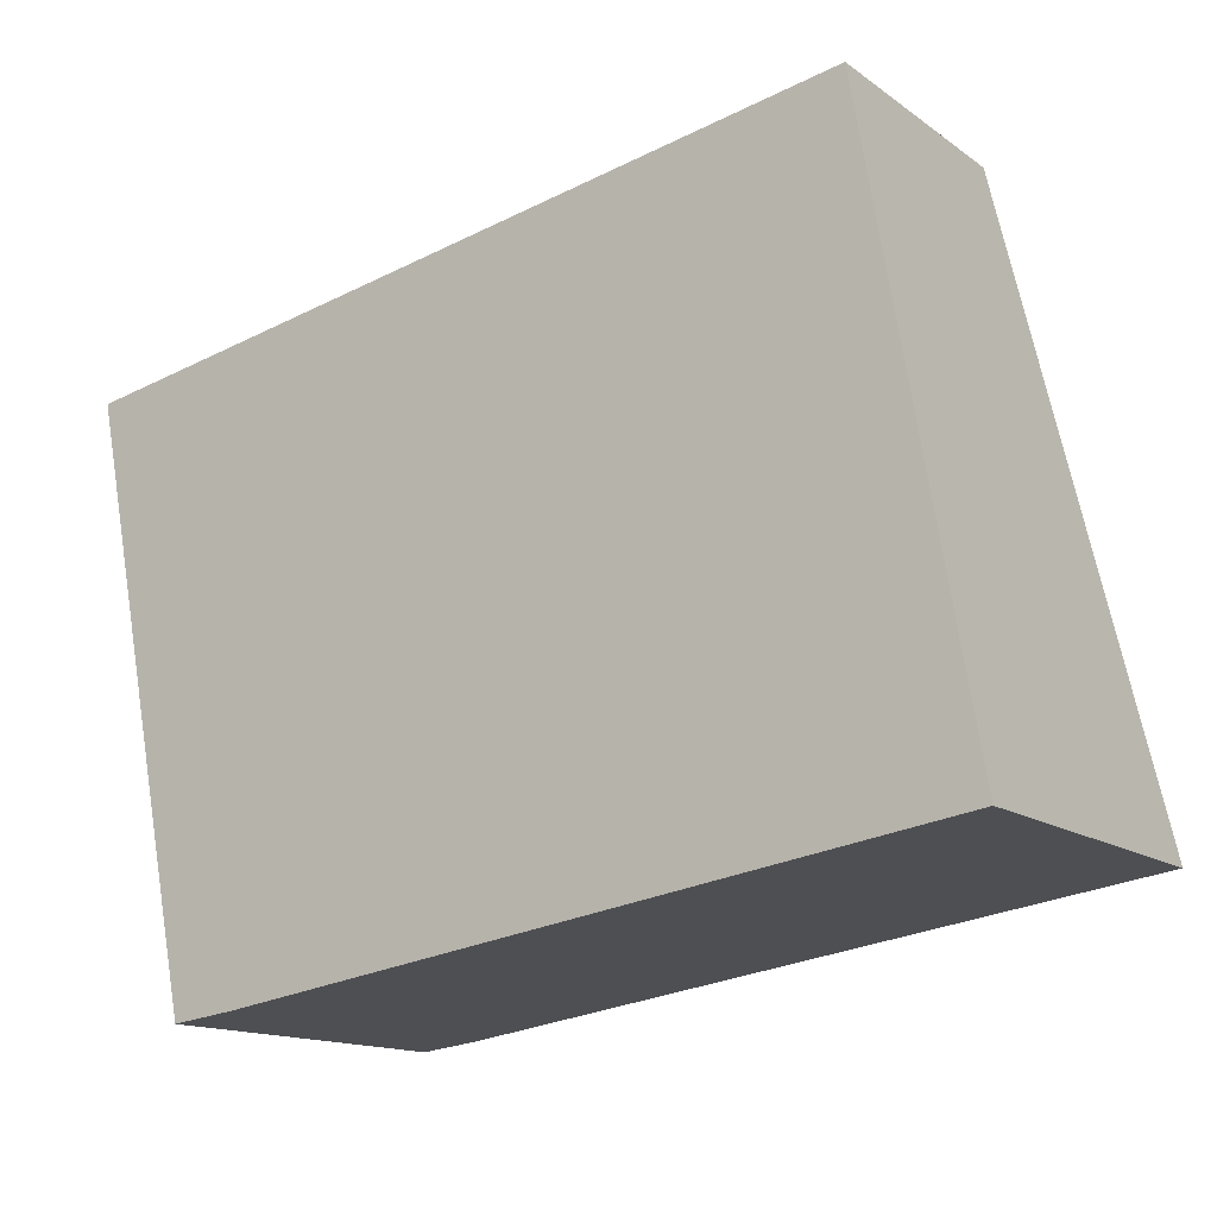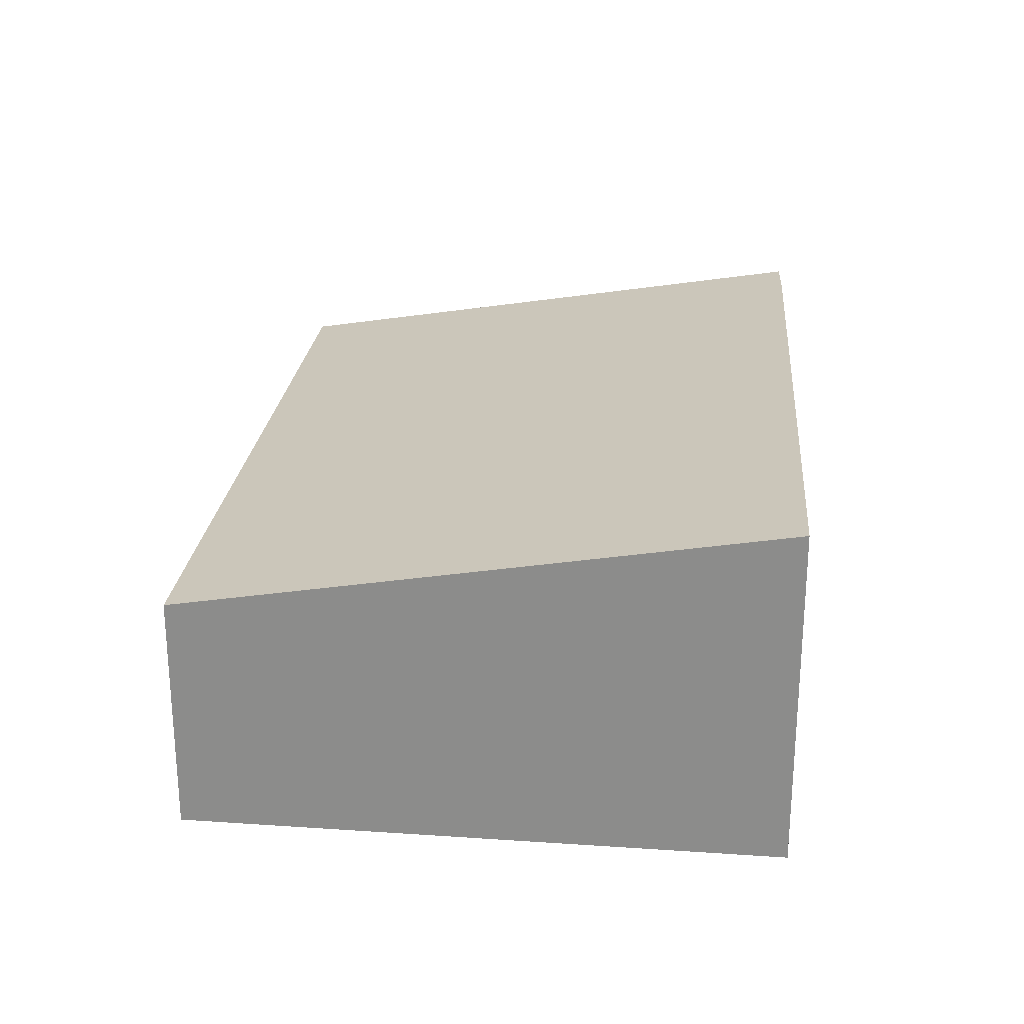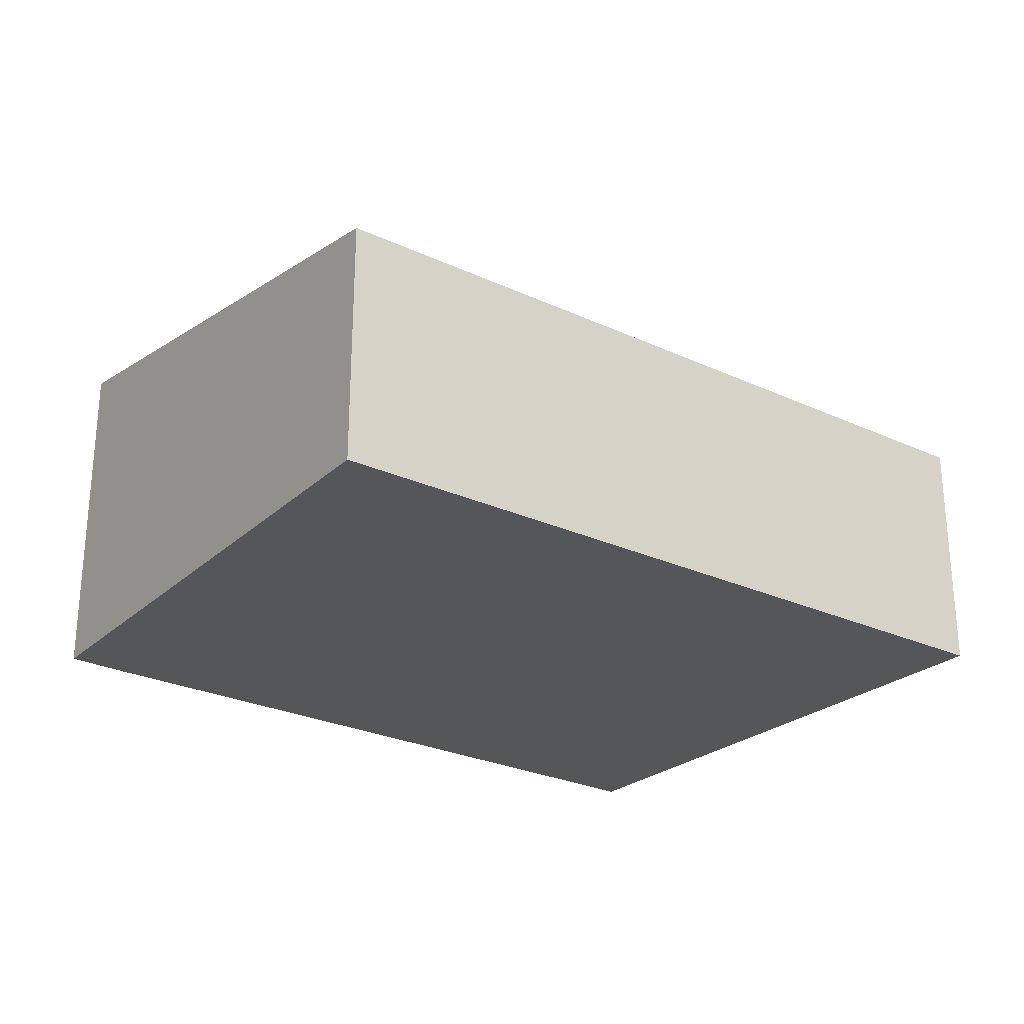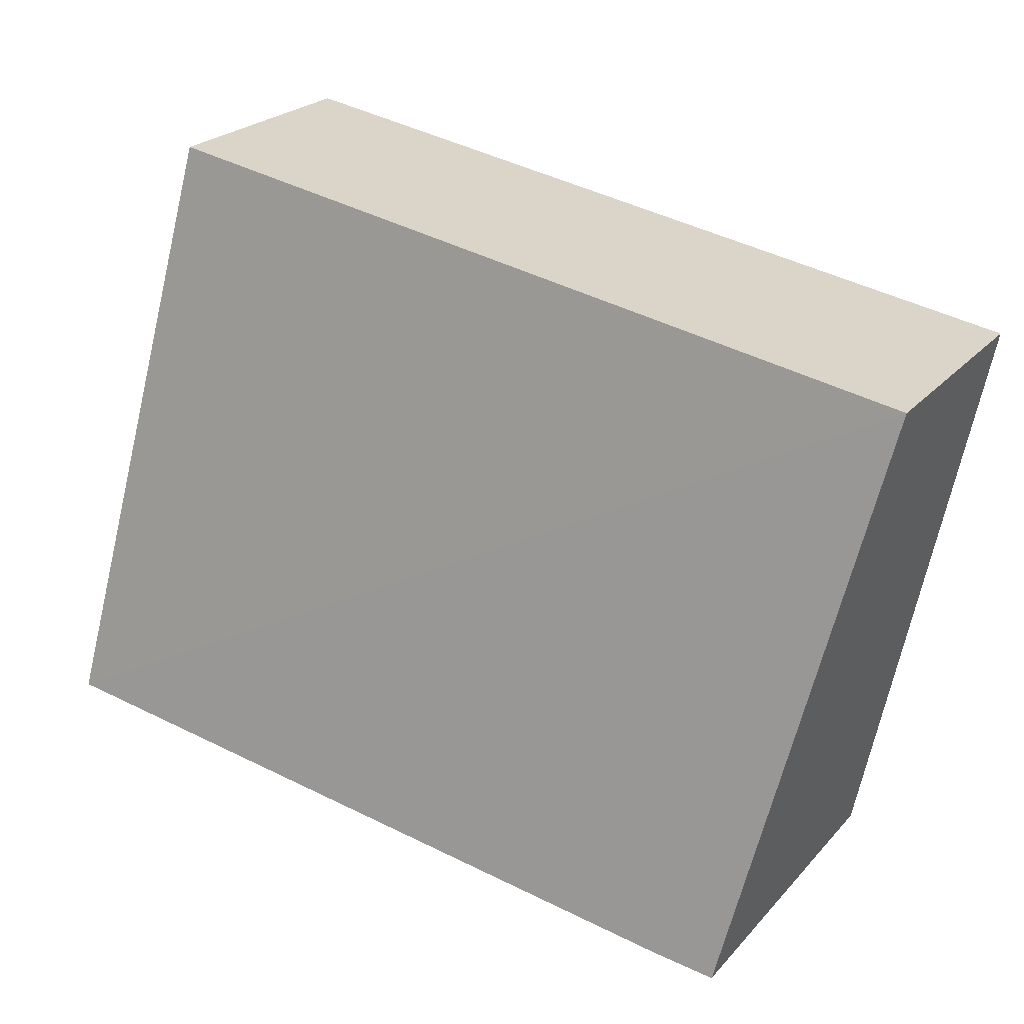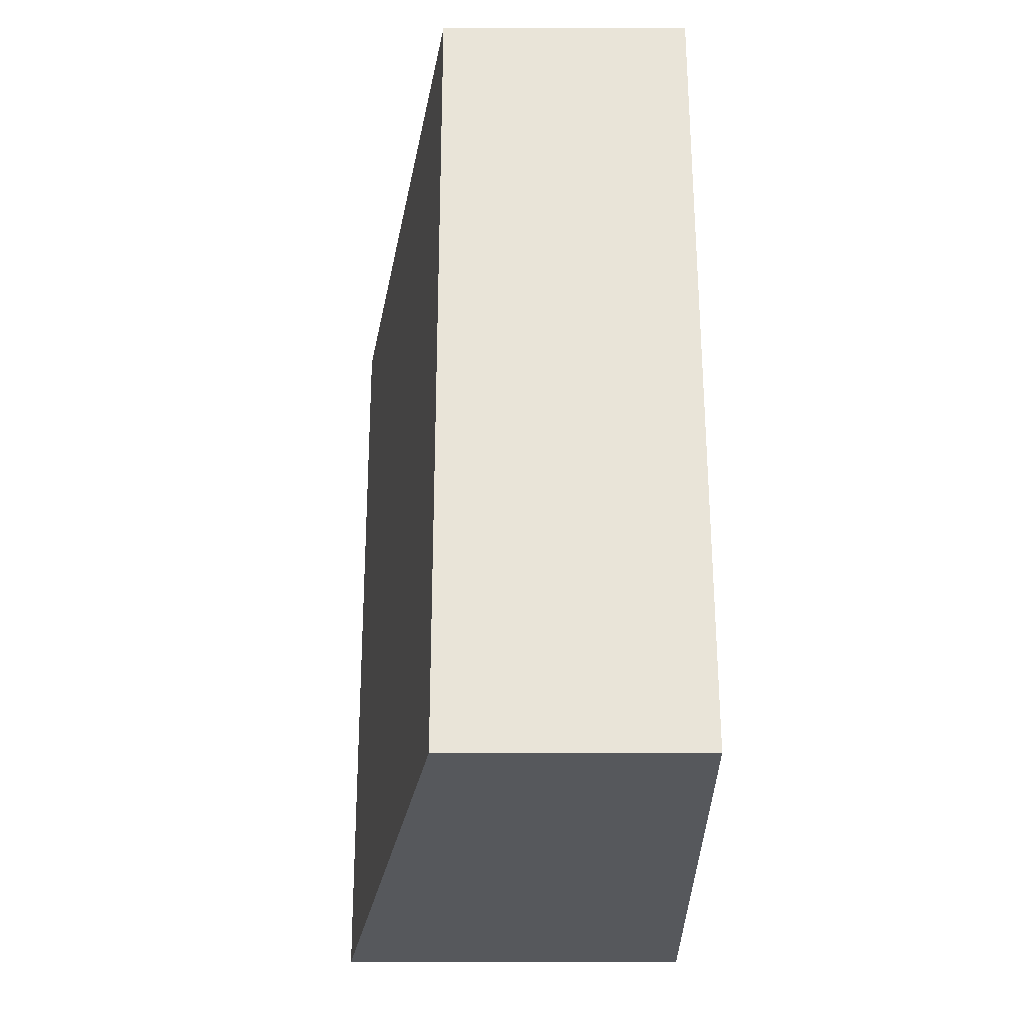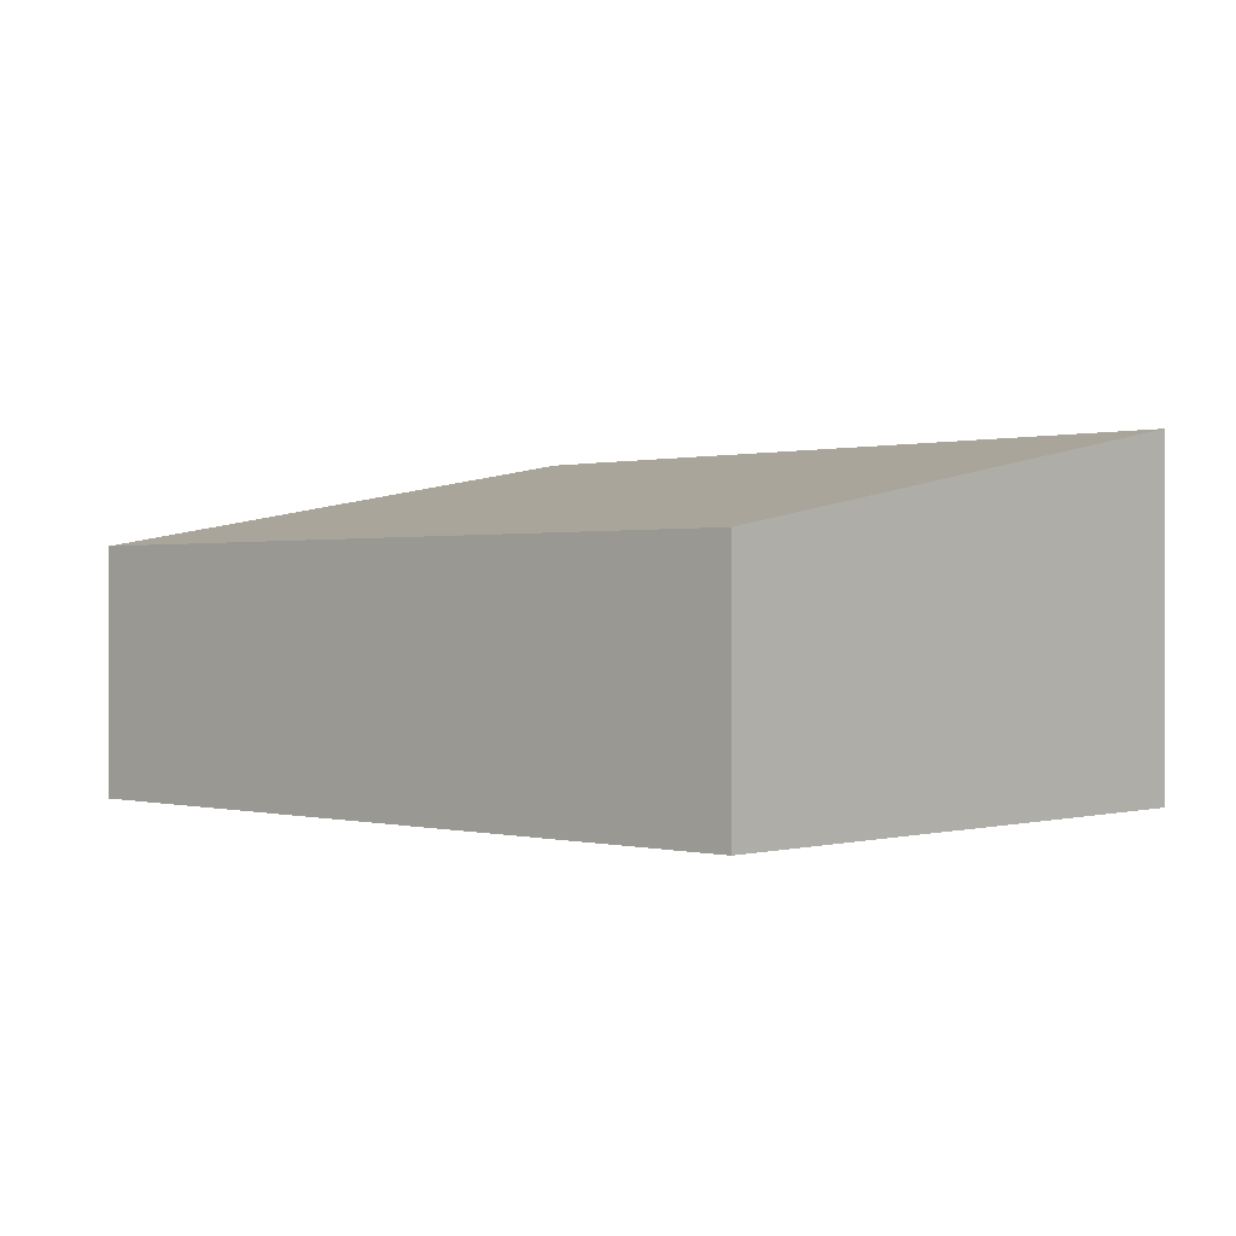
<metadata>
{"format":"obj","ext":"obj","renderer":"f3d","projection":"perspective","resolution":1024,"background":"white","views":[{"elev":-14.3,"azim":33.9,"up":"+Z"},{"elev":24.9,"azim":86.5,"up":"+Y"},{"elev":-25.5,"azim":-46.3,"up":"+Y"},{"elev":24.0,"azim":-149.3,"up":"+Z"},{"elev":50.4,"azim":-90.0,"up":"+Z"},{"elev":0.2,"azim":33.9,"up":"+Y"}]}
</metadata>
<code>
v  0 1.666 1.02e-16
v  1.213 2.368 -3.897
v  0.796 2.364 -3.947
v  6.063 2.387 -3.18
v  5.356 1.666 0.912
v  6.063 1.947e-16 -3.18
v  1.213 2.386e-16 -3.897
v  0.796 2.417e-16 -3.947
v  0 0 0
v  5.356 -5.584e-17 0.912
g defaultobject
f 1 2 3
f 2 1 4
f 4 1 5
f 6 2 4
f 2 6 7
f 7 3 2
f 3 7 8
f 8 1 3
f 1 8 9
f 9 5 1
f 5 9 10
f 5 6 4
f 6 5 10
f 7 9 8
f 9 7 6
f 9 6 10

</code>
